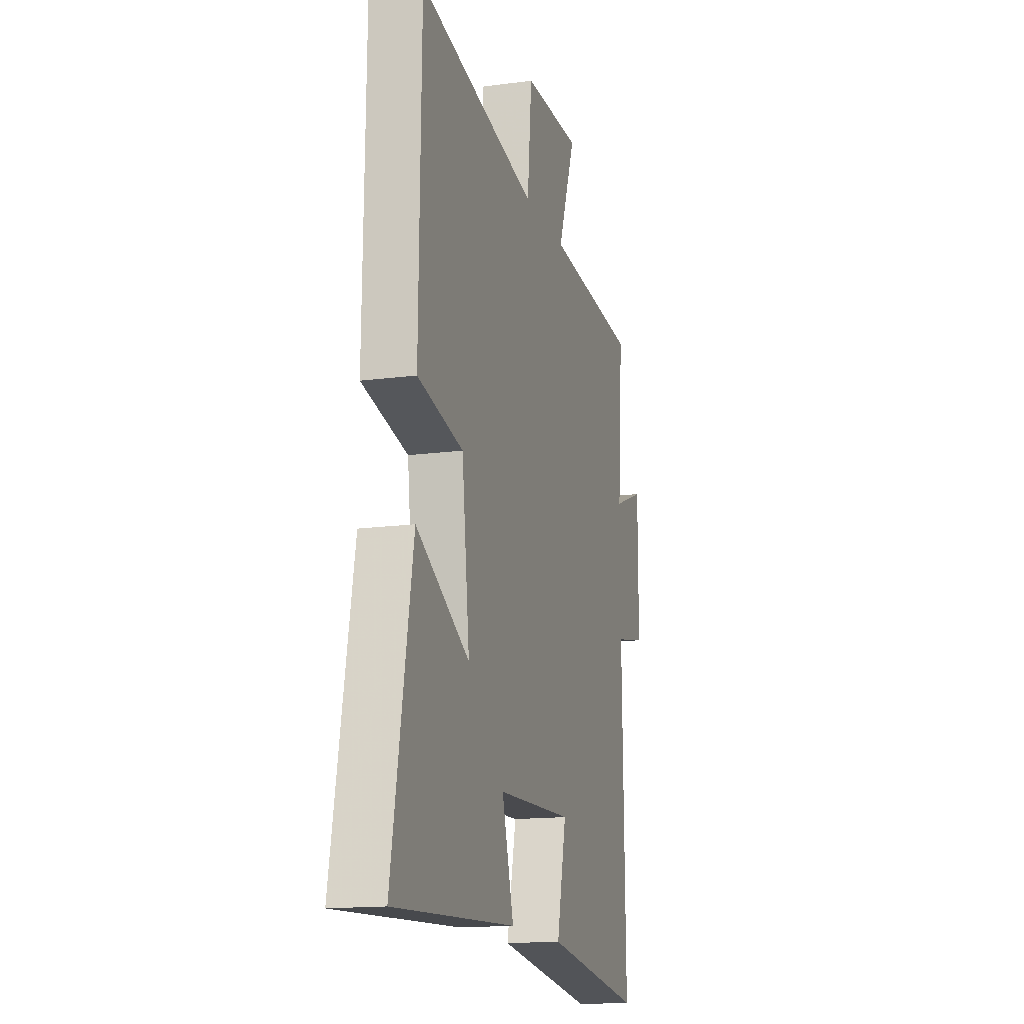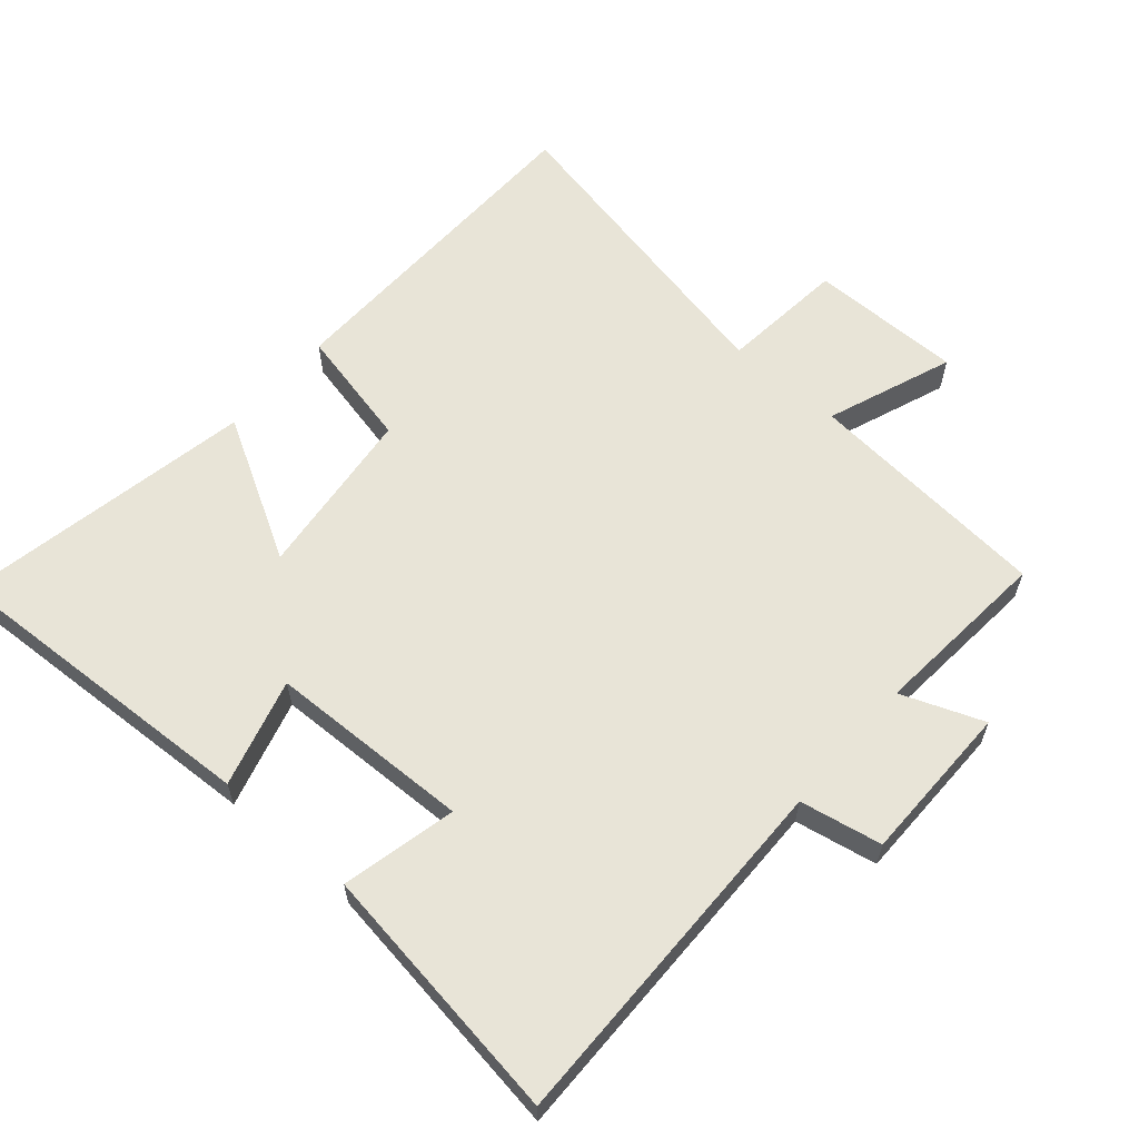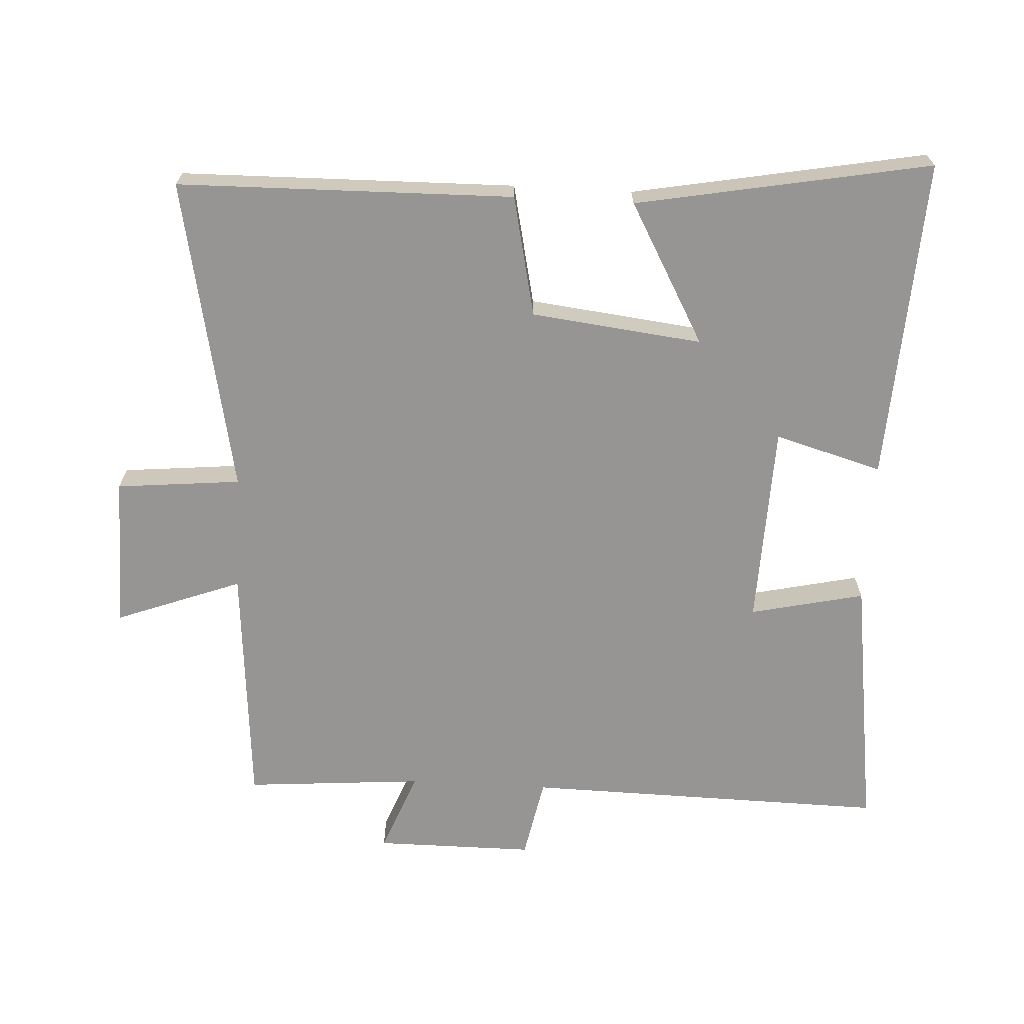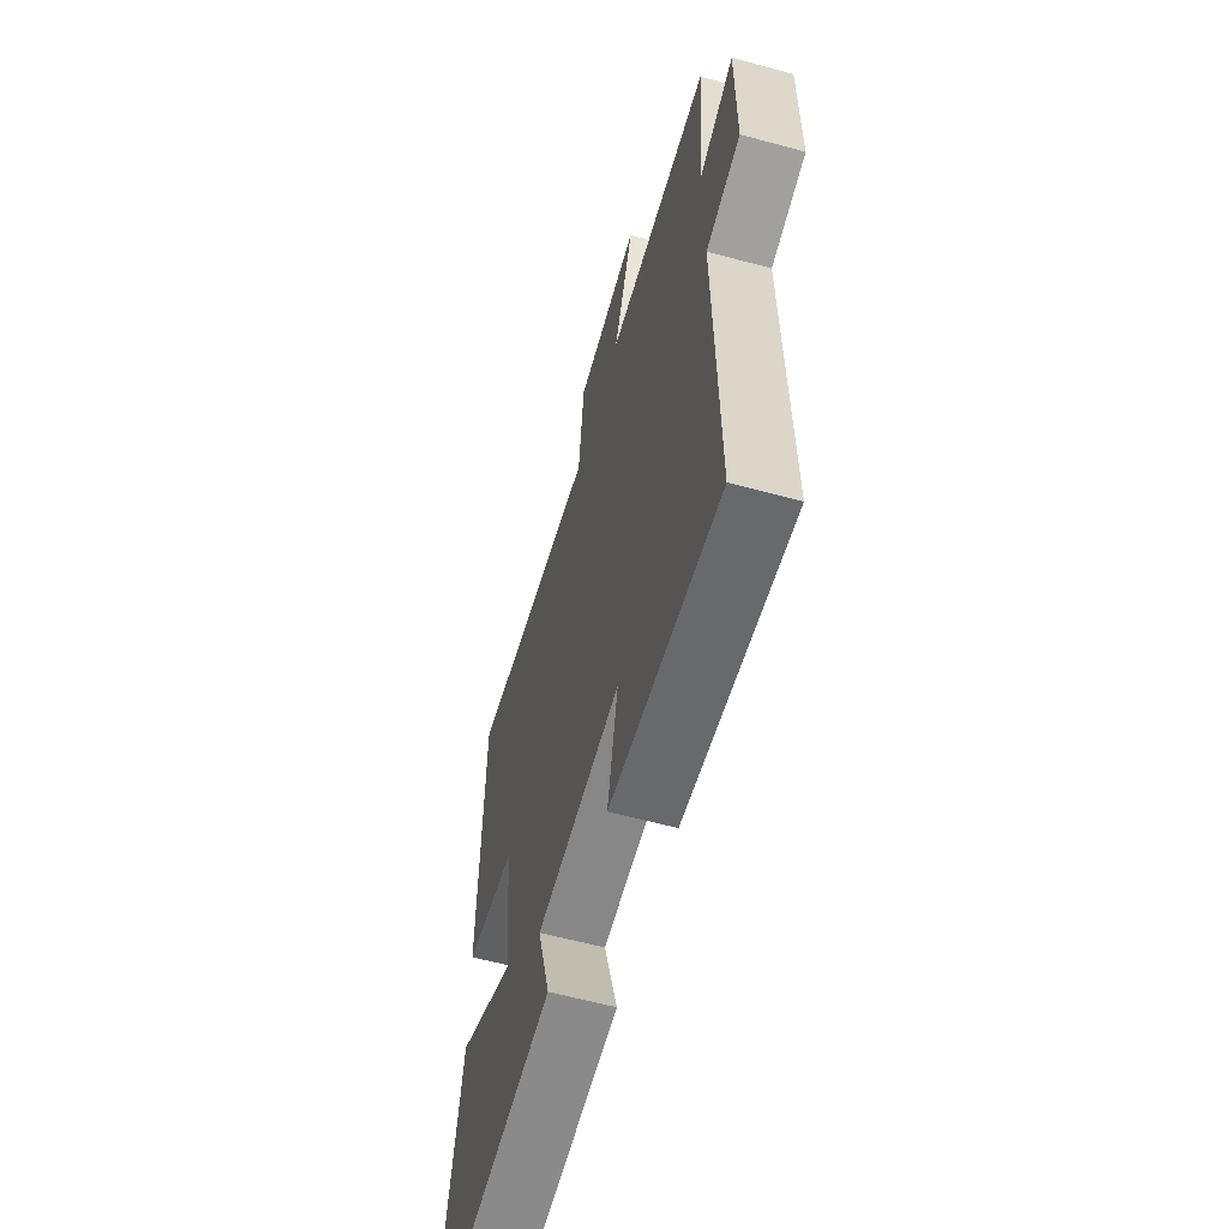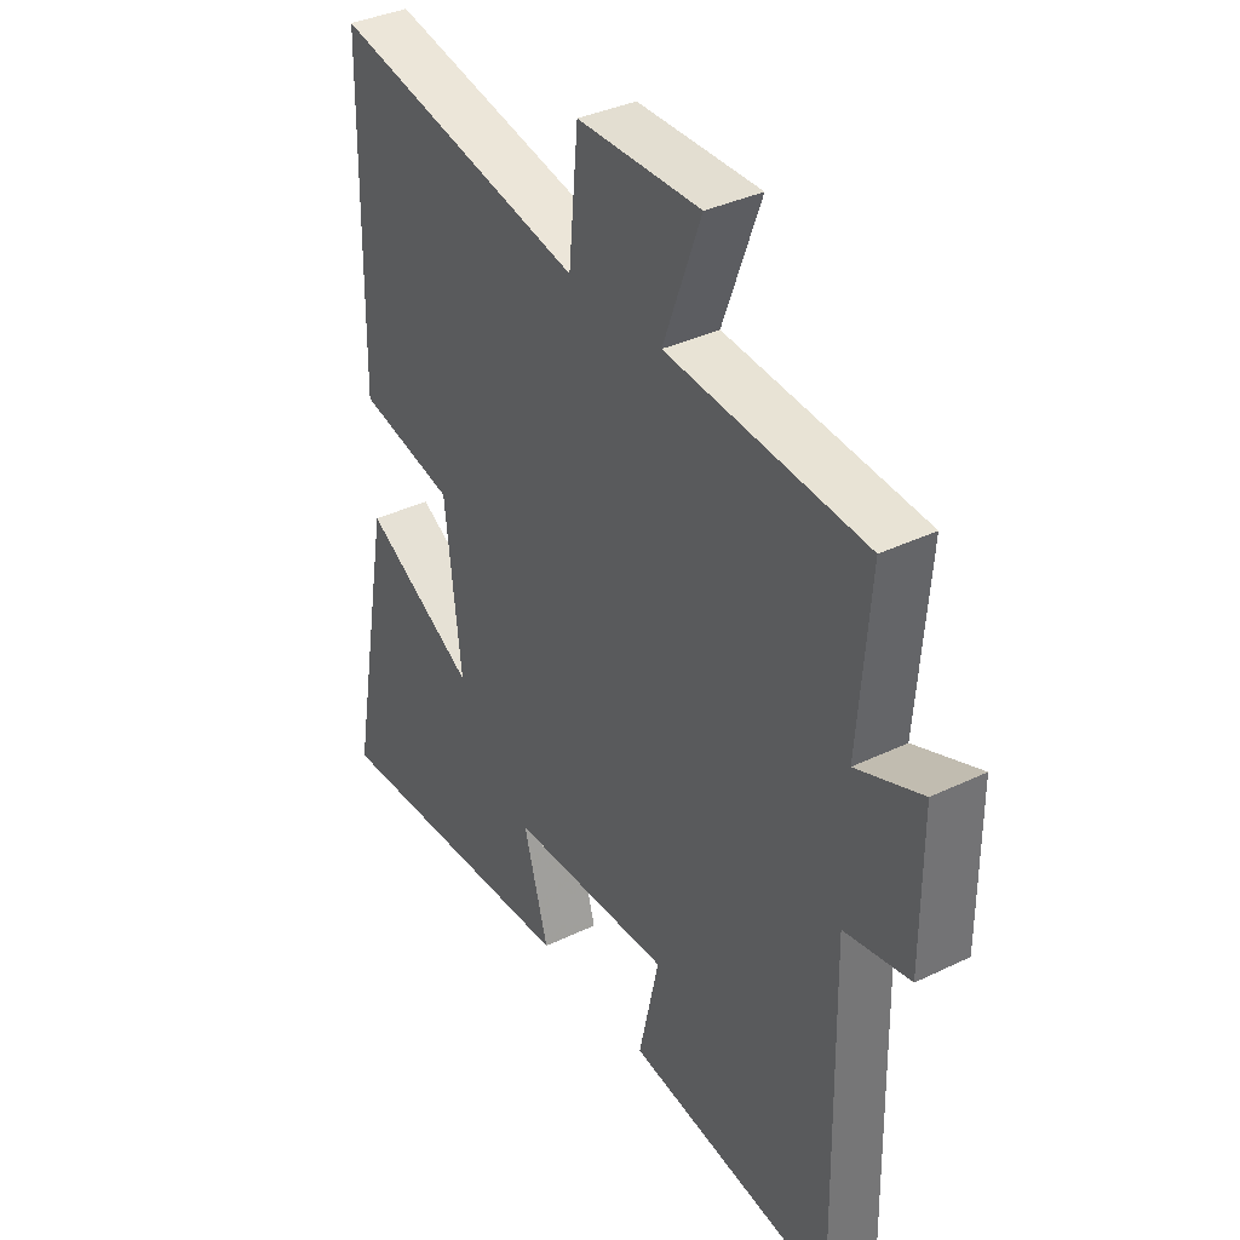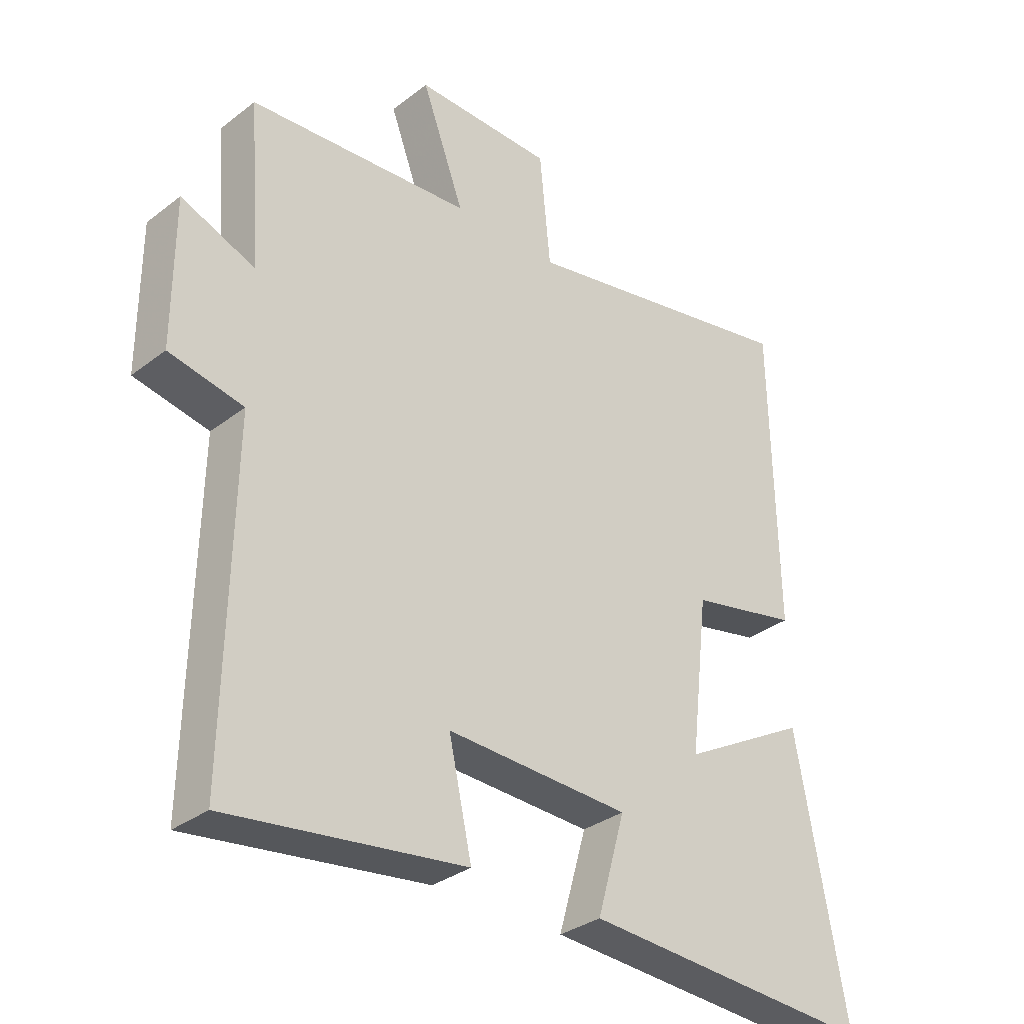
<metadata>
{"format":"obj","ext":"obj","renderer":"f3d","projection":"perspective","resolution":1024,"background":"white","views":[{"elev":-15.2,"azim":106.0,"up":"+Z"},{"elev":61.3,"azim":-138.8,"up":"+Y"},{"elev":-67.5,"azim":86.9,"up":"+Y"},{"elev":-60.6,"azim":-105.5,"up":"+Z"},{"elev":36.5,"azim":-122.1,"up":"+Z"},{"elev":-32.8,"azim":-43.5,"up":"+Z"}]}
</metadata>
<code>
v 0.581 0.07 -0.526
v 0.097 0.07 -0.5
v 0.143 0.07 -0.339
v -0.159 0.07 -0.329
v -0.121 0.07 -0.5
v -0.51 0.07 -0.554
v -0.5 0.07 -0.011
v -0.622 0.07 0.013
v -0.622 0.07 0.251
v -0.5 0.07 0.203
v -0.521 0.07 0.47
v -0.154 0.07 0.5
v -0.224 0.07 0.688
v 0.004 0.07 0.686
v 0.022 0.07 0.5
v 0.492 0.07 0.594
v 0.5 0.07 0.092
v 0.32 0.07 0.053
v 0.29 0.07 -0.203
v 0.5 0.07 -0.086
v 0.581 0 -0.526
v 0.097 0 -0.5
v 0.143 0 -0.339
v -0.159 0 -0.329
v -0.121 0 -0.5
v -0.51 0 -0.554
v -0.5 0 -0.011
v -0.622 0 0.013
v -0.622 0 0.251
v -0.5 0 0.203
v -0.521 0 0.47
v -0.154 0 0.5
v -0.224 0 0.688
v 0.004 0 0.686
v 0.022 0 0.5
v 0.492 0 0.594
v 0.5 0 0.092
v 0.32 0 0.053
v 0.29 0 -0.203
v 0.5 0 -0.086
f 19 20 1 2
f 18 19 2 3
f 15 16 17 18
f 15 18 3 4
f 12 13 14 15
f 10 11 12 15
f 10 15 4
f 7 8 9 10
f 7 10 4 5
f 5 6 7
f 22 21 40 39
f 23 22 39 38
f 38 37 36 35
f 24 23 38 35
f 35 34 33 32
f 35 32 31 30
f 24 35 30
f 30 29 28 27
f 25 24 30 27
f 27 26 25
f 1 21 22 2
f 2 22 23 3
f 3 23 24 4
f 4 24 25 5
f 5 25 26 6
f 6 26 27 7
f 7 27 28 8
f 8 28 29 9
f 9 29 30 10
f 10 30 31 11
f 11 31 32 12
f 12 32 33 13
f 13 33 34 14
f 14 34 35 15
f 15 35 36 16
f 16 36 37 17
f 17 37 38 18
f 18 38 39 19
f 19 39 40 20
f 20 40 21 1

</code>
